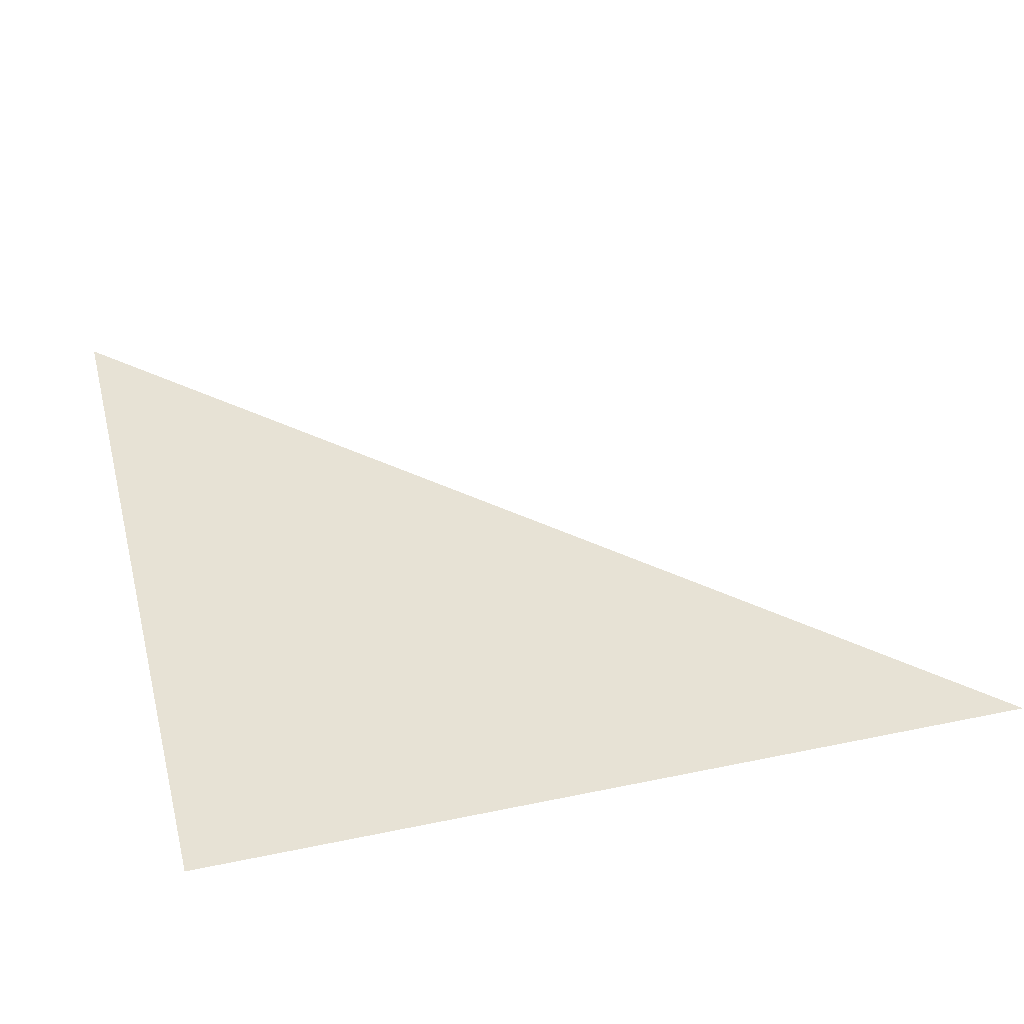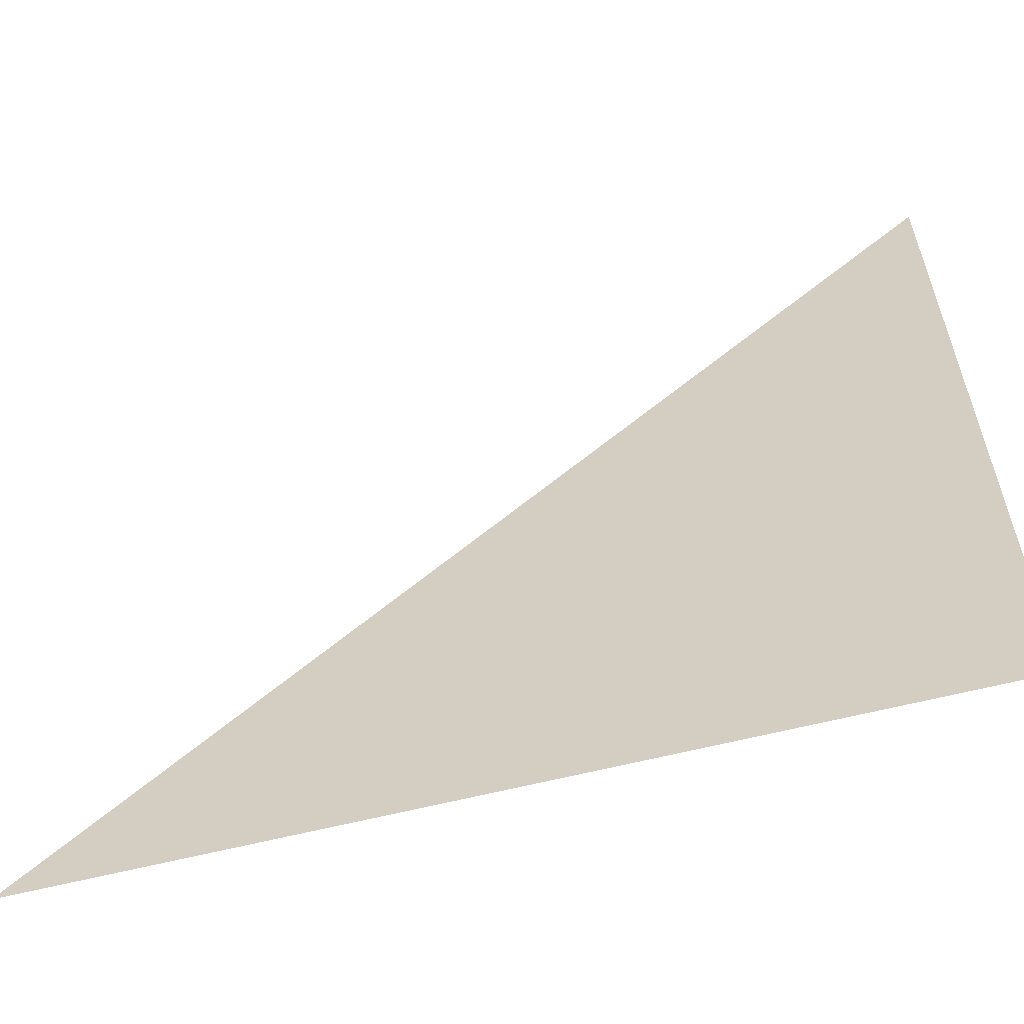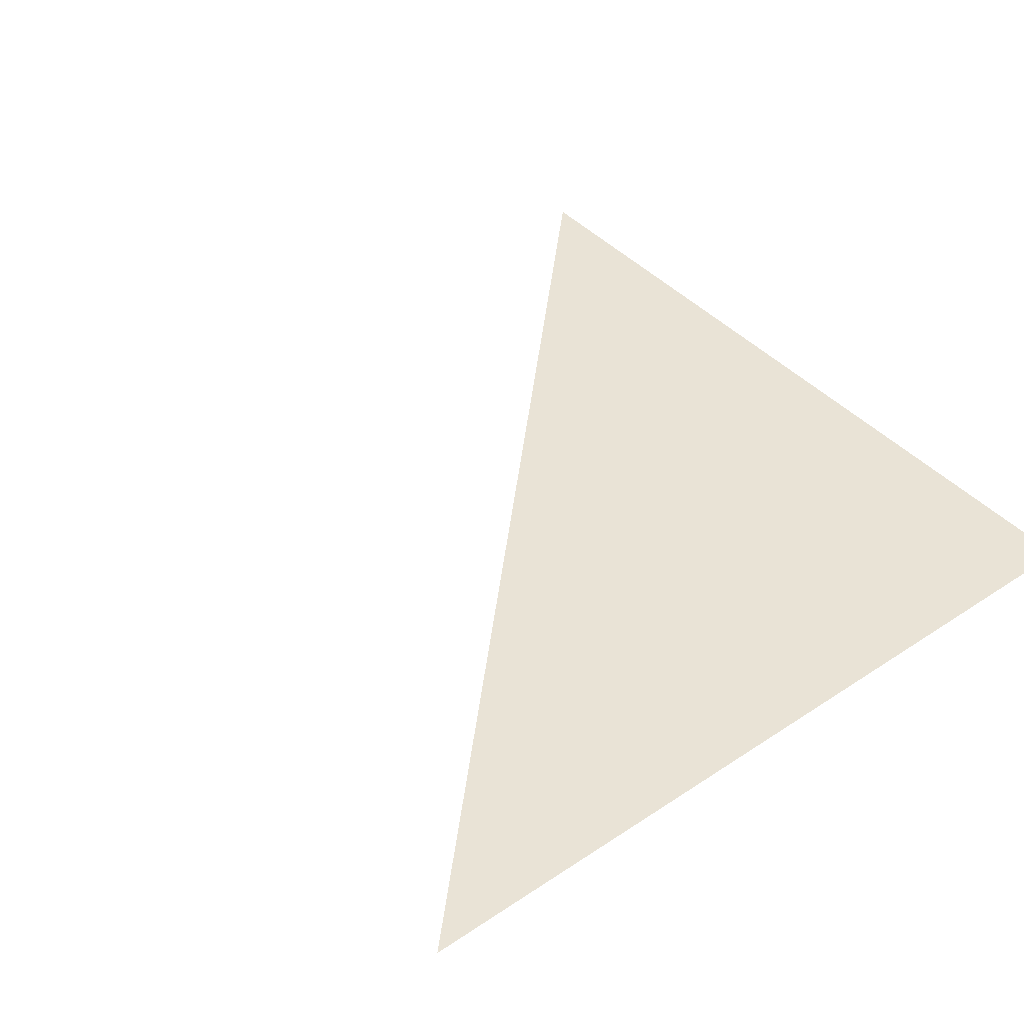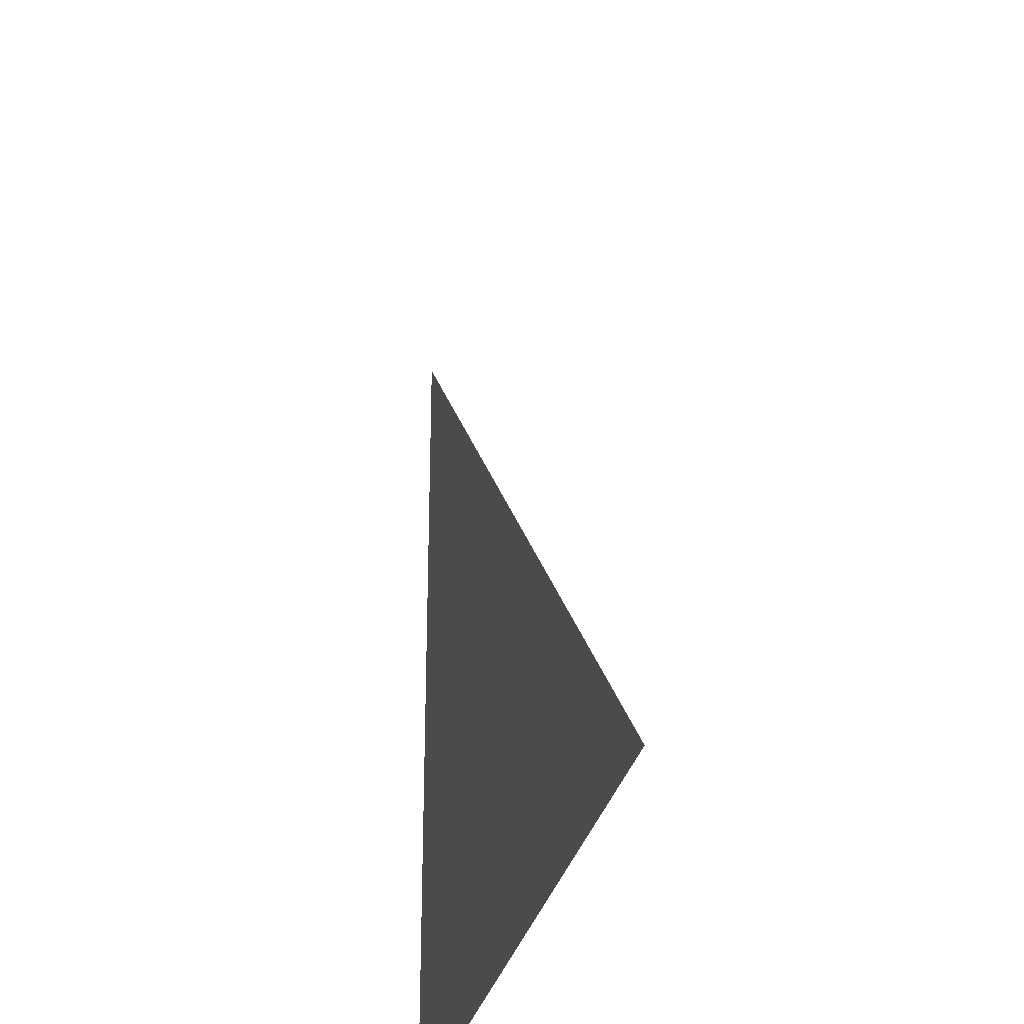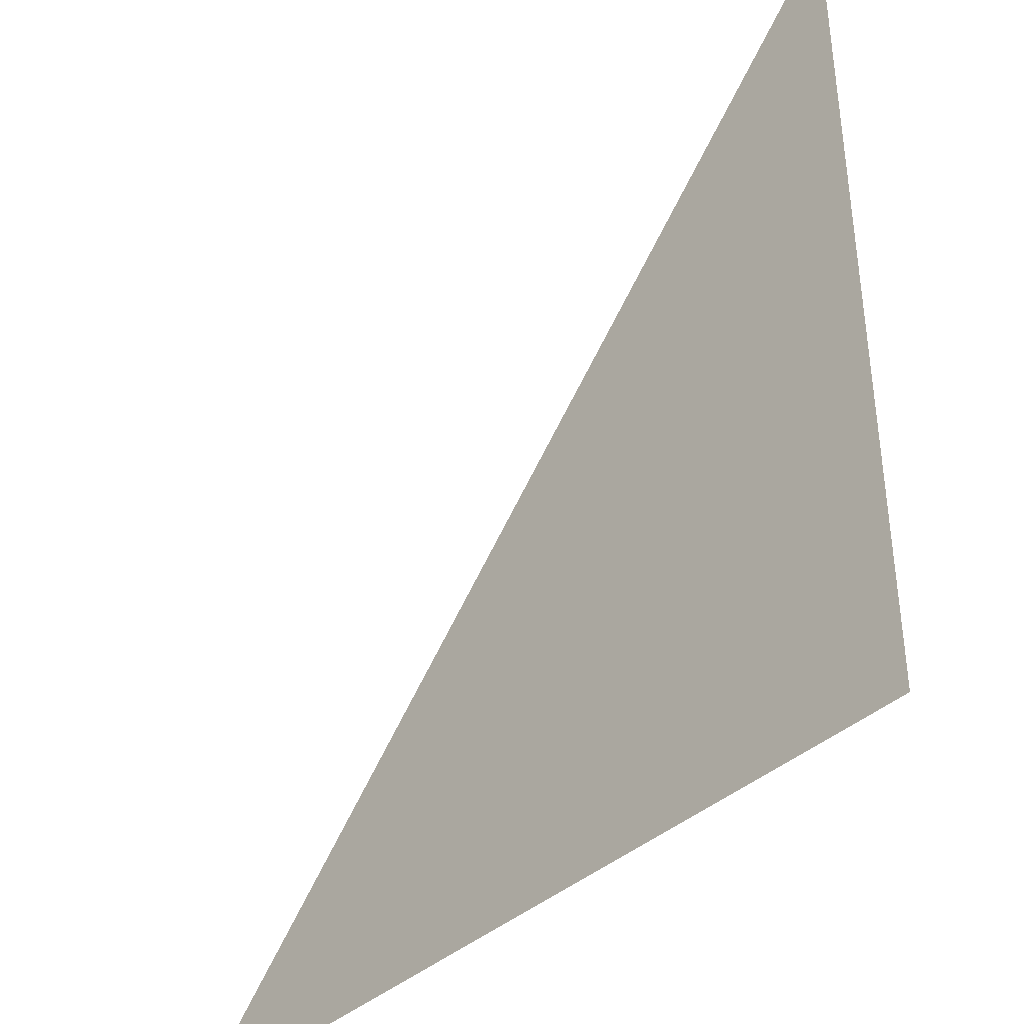
<metadata>
{"format":"obj","ext":"obj","renderer":"f3d","projection":"perspective","resolution":1024,"background":"white","views":[{"elev":40.5,"azim":-14.4,"up":"+Z"},{"elev":-60.0,"azim":-165.3,"up":"+Y"},{"elev":42.3,"azim":-128.5,"up":"+Z"},{"elev":-30.0,"azim":77.6,"up":"+Y"},{"elev":-39.3,"azim":-131.7,"up":"+Y"}]}
</metadata>
<code>
v 5504 0 -2048
v 5478 25.6 -2048
v 5478 0 -2048
v 5504 0 -2048
v 5478 0 -2048
v 5504 0 -2048
f 1 2 3
f 4 5 6

</code>
